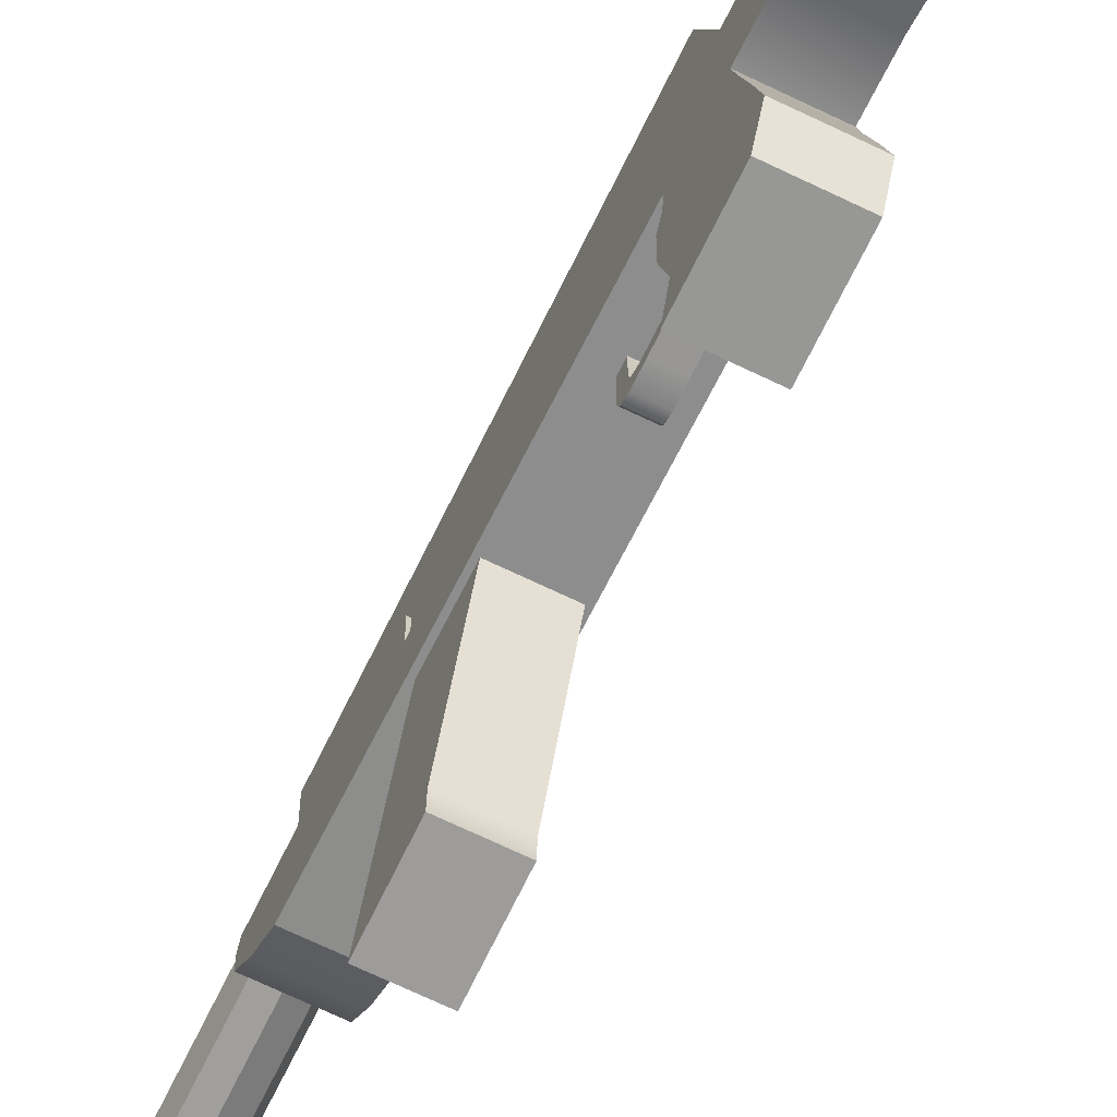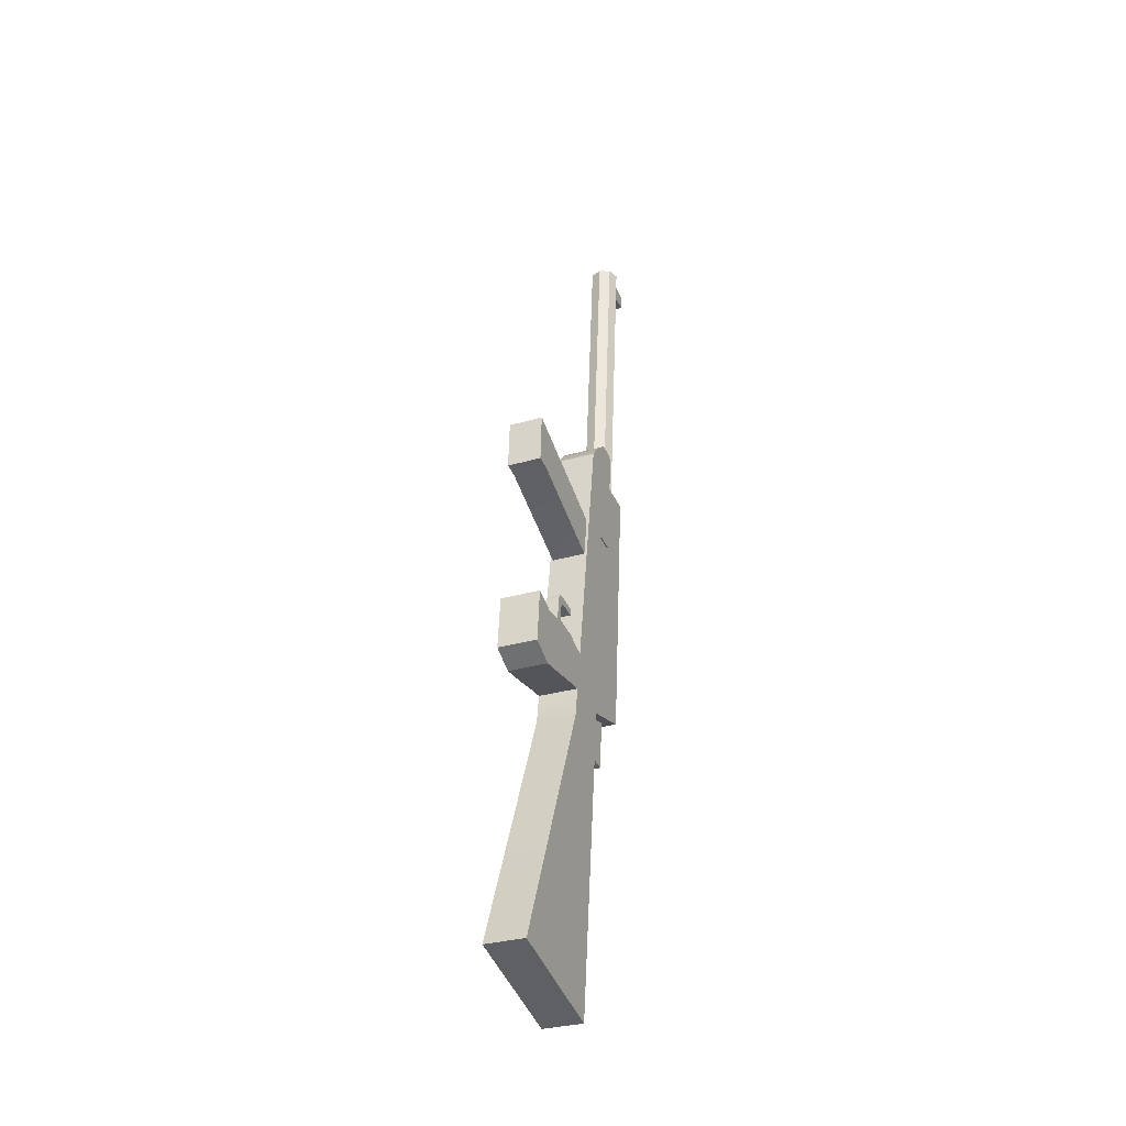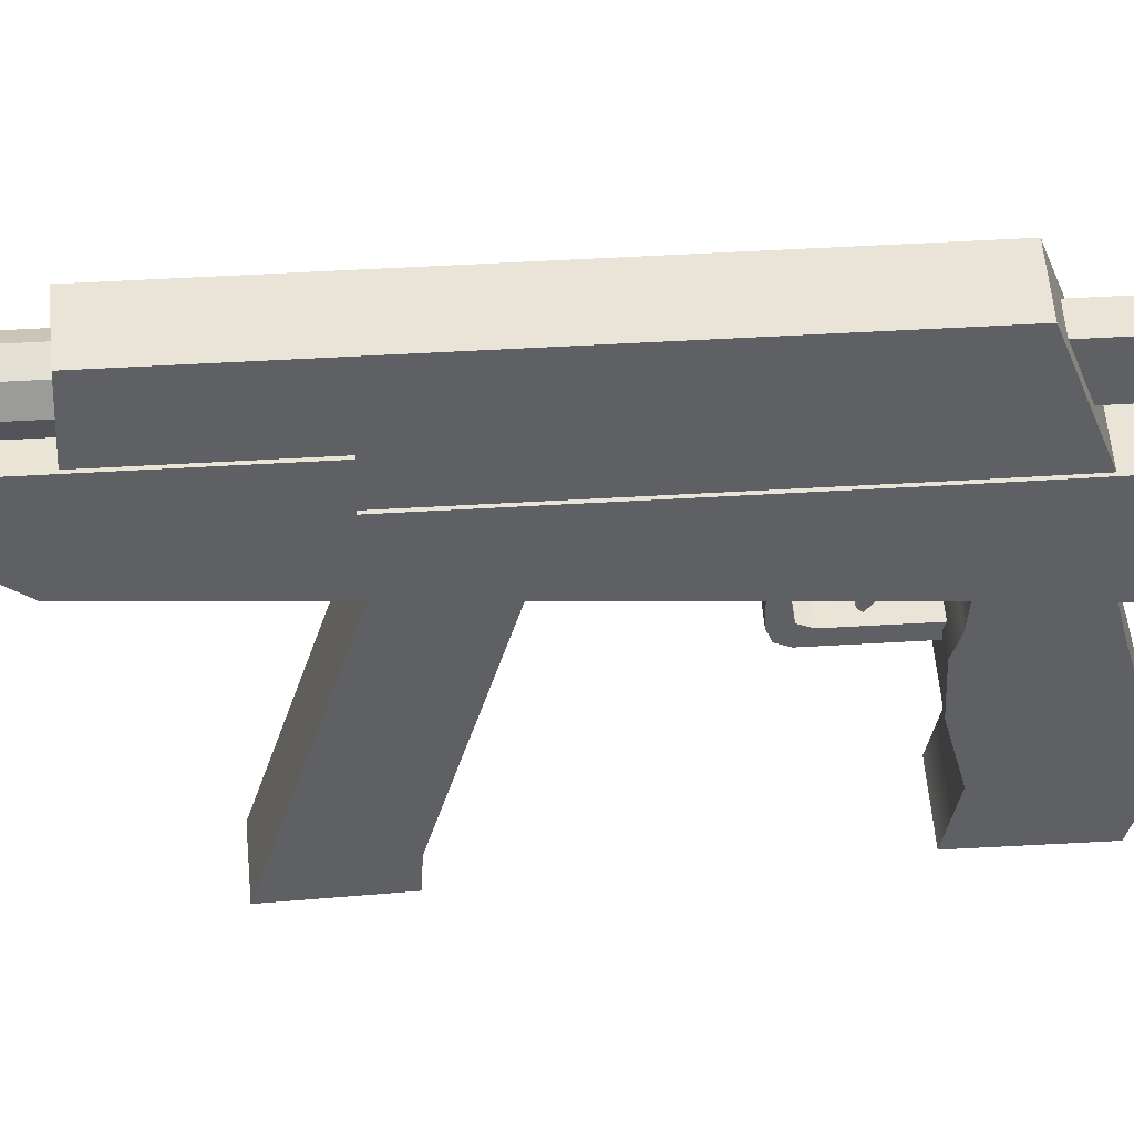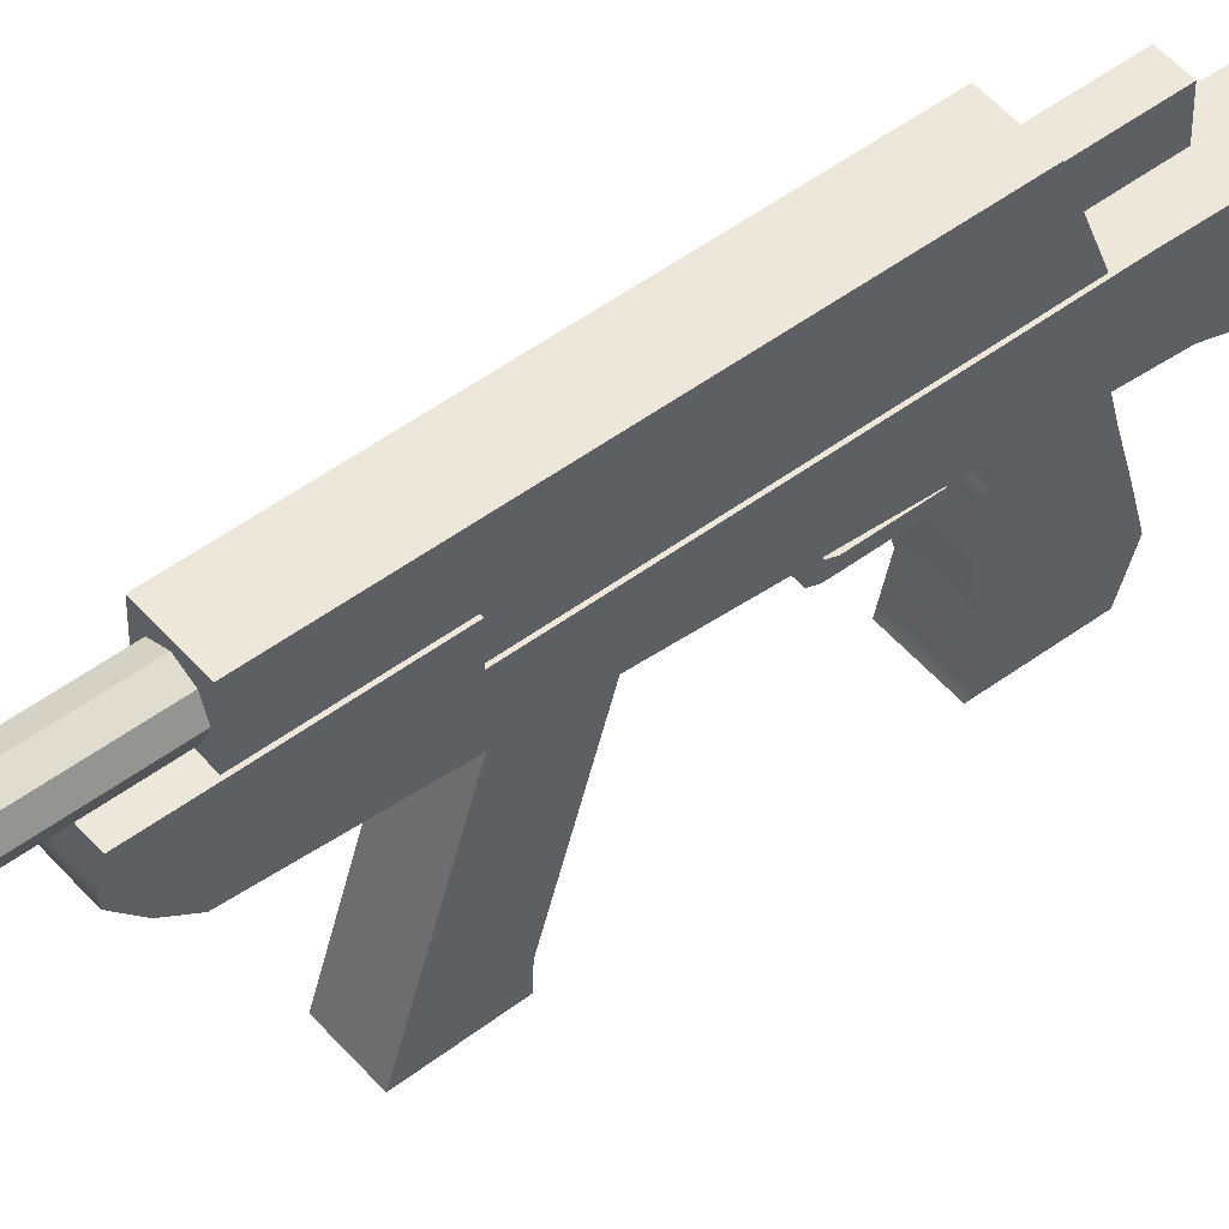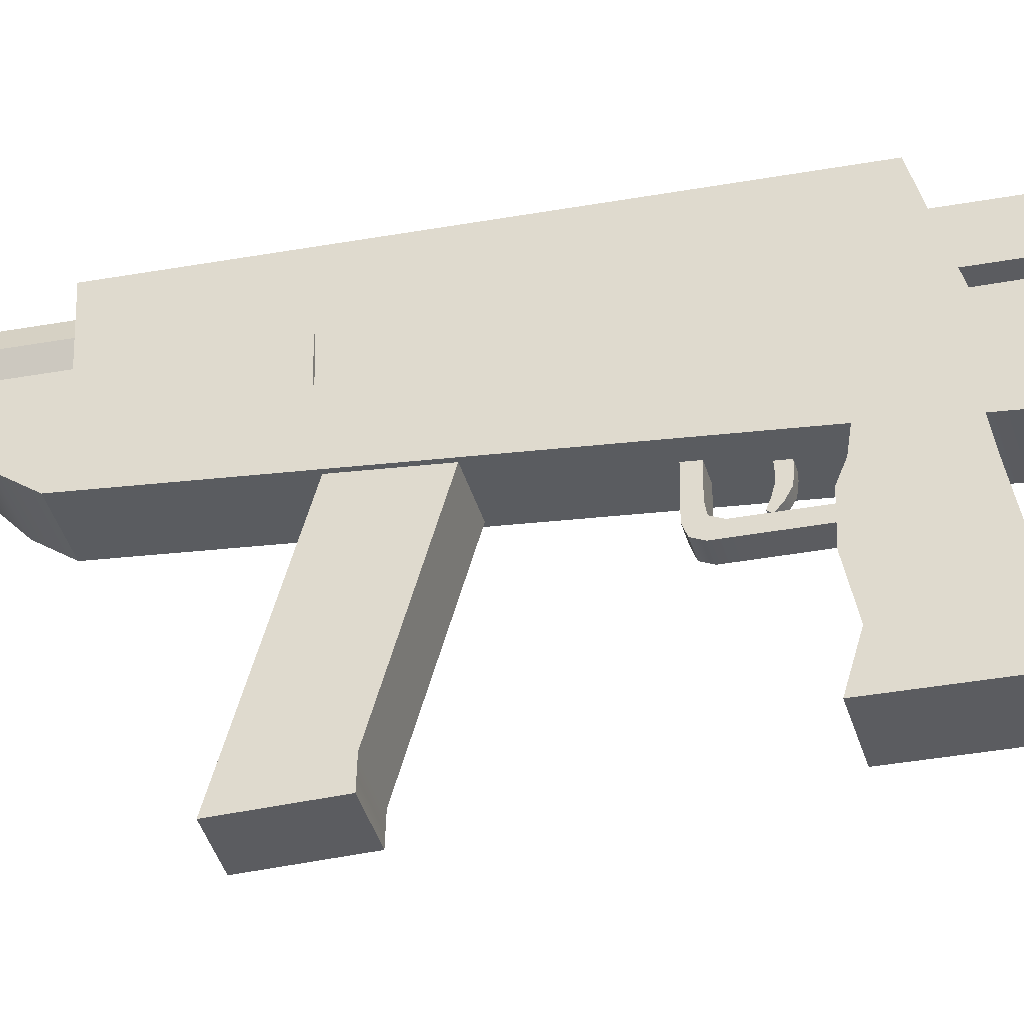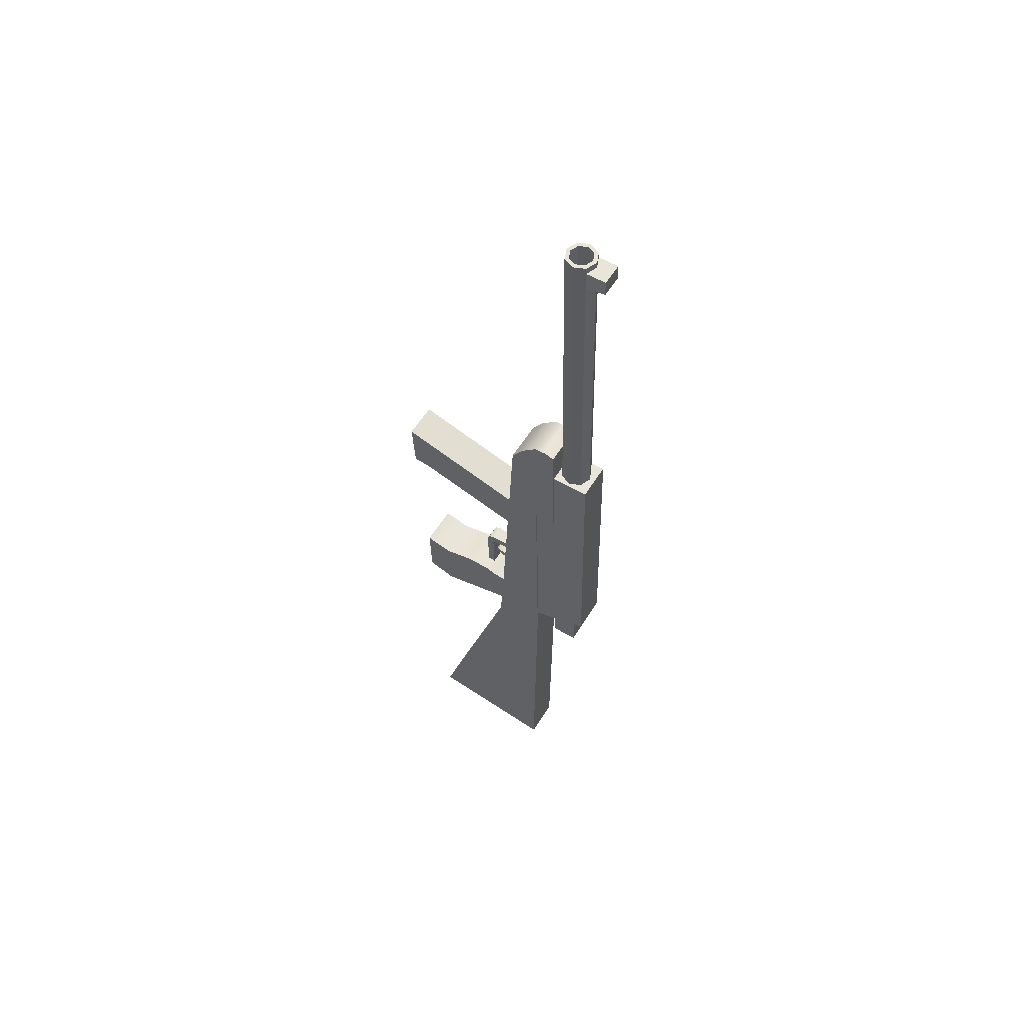
<metadata>
{"format":"obj","ext":"obj","renderer":"f3d","projection":"perspective","resolution":1024,"background":"white","views":[{"elev":-68.3,"azim":156.2,"up":"+Y"},{"elev":-37.4,"azim":22.0,"up":"+Z"},{"elev":43.3,"azim":87.9,"up":"+Y"},{"elev":50.6,"azim":53.0,"up":"+Y"},{"elev":-34.9,"azim":106.1,"up":"+Y"},{"elev":55.6,"azim":121.7,"up":"+Z"}]}
</metadata>
<code>
o Light_Machine
v 0.04023 1.432 -0.7248
v 0.02555 1.431 -1.128
v 0.04023 1.251 -0.7248
v 0.02555 1.251 -1.128
v -0.09751 1.431 -1.124
v -0.08283 1.432 -0.7203
v -0.09751 1.251 -1.124
v -0.08283 1.251 -0.7203
v -0.02082 1.251 -0.7226
v -0.03551 1.251 -1.126
v -0.03551 1.431 -1.126
v -0.02082 1.432 -0.7226
v 0.111 1.13 -0.9919
v 0.032 1.069 -3.163
v 0.1066 0.7645 -1.111
v 0.03751 0.1396 -3.011
v 0.2018 1.277 1.506
v 0.1943 0.9338 1.298
v 0.1146 0.78 -0.8917
v 0.1256 0.8041 -0.5898
v 0.1256 1.128 -0.5898
v 0.1128 0.0792 -0.9414
v 0.1271 0.0808 -0.5487
v 0.1119 0.4595 -0.9669
v 0.1271 0.4691 -0.5487
v 0.1103 0.2621 -1.012
v 0.1253 0.2641 -0.5988
v 0.1138 0.671 -0.9151
v 0.1271 0.64 -0.5487
v 0.126 0.7136 -0.5781
v -0.2451 0.1396 -3.001
v -0.2506 1.069 -3.153
v -0.1759 0.7646 -1.101
v -0.1716 1.13 -0.9816
v -0.168 0.78 -0.8814
v -0.157 0.8041 -0.5795
v -0.157 1.128 -0.5795
v -0.08073 1.277 1.516
v -0.08831 0.9338 1.308
v -0.1566 0.7137 -0.5679
v -0.1688 0.6711 -0.9048
v -0.1555 0.64 -0.5384
v -0.1707 0.4595 -0.9567
v -0.1555 0.4691 -0.5384
v -0.1723 0.2622 -1.001
v -0.1573 0.2641 -0.5885
v -0.1698 0.0792 -0.9311
v -0.1555 0.08081 -0.5384
v -0.08009 1.13 1.534
v 0.2025 1.13 1.524
v 0.1108 0.9654 -0.9964
v 0.03462 0.6271 -3.091
v -0.248 0.6271 -3.081
v -0.1718 0.9654 -0.9861
v -0.07997 1.213 1.538
v 0.2026 1.213 1.527
v -0.08397 1.015 1.427
v 0.1986 1.015 1.417
v 0.1709 0.8896 0.6556
v 0.1709 1.277 0.6556
v -0.1117 1.277 0.6659
v -0.1117 0.8896 0.6659
v 0.1709 1.128 0.6556
v -0.1117 1.128 0.6659
v 0.1084 1.537 -0.7292
v 0.1801 1.539 1.242
v 0.1031 1.124 -0.8723
v -0.15 1.537 -0.7198
v -0.07832 1.539 1.251
v -0.1552 1.124 -0.8629
v 0.1588 1.124 0.658
v -0.09956 1.124 0.6674
v 0.1801 1.277 1.242
v -0.07832 1.277 1.251
v -0.09956 1.277 0.6674
v 0.1588 1.277 0.658
v 0.1349 1.283 0.1901
v 0.1466 1.283 0.5138
v 0.1477 0.01899 0.543
v 0.1608 0.006386 0.9042
v -0.109 1.283 0.1989
v -0.09724 1.283 0.5227
v -0.09619 0.01899 0.5518
v -0.08305 0.006386 0.913
v -0.09634 0.1258 0.5477
v 0.1476 0.1258 0.5388
v 0.1596 0.1142 0.8712
v -0.08425 0.1142 0.8801
v -0.03182 0.6727 -0.3789
v -0.03358 0.8395 -0.4271
v -0.03125 0.6867 -0.3631
v -0.03189 0.8395 -0.3805
v -0.03354 0.7415 -0.426
v -0.03206 0.7564 -0.3852
v -0.03174 0.7211 -0.3764
v -0.0337 0.7845 -0.4304
v -0.03205 0.7933 -0.3851
v -0.03282 0.7053 -0.4062
v 0.01427 0.7933 -0.3868
v 0.01444 0.8395 -0.3822
v 0.01274 0.8395 -0.4288
v 0.01262 0.7845 -0.432
v 0.01278 0.7415 -0.4276
v 0.01427 0.7564 -0.3869
v 0.0135 0.7053 -0.4079
v 0.01459 0.7211 -0.3781
v 0.0145 0.6727 -0.3806
v 0.01507 0.6867 -0.3648
v 0.04793 0.8395 -0.1762
v 0.04281 0.6076 -0.3171
v 0.04598 0.8395 -0.2298
v 0.04281 0.6589 -0.3171
v -0.05008 0.8395 -0.1726
v -0.05203 0.8395 -0.2263
v -0.0552 0.6076 -0.3135
v -0.0552 0.6589 -0.3135
v -0.05008 0.6655 -0.1726
v -0.05069 0.6246 -0.1895
v -0.05218 0.6076 -0.2304
v -0.05383 0.6589 -0.2756
v -0.05234 0.6758 -0.2347
v -0.05203 0.7167 -0.2263
v -0.06395 0.6076 -0.554
v -0.06395 0.6589 -0.554
v 0.04583 0.6076 -0.234
v 0.04732 0.6246 -0.1931
v 0.04793 0.6655 -0.1762
v 0.04598 0.7167 -0.2298
v 0.04567 0.6758 -0.2383
v 0.04418 0.6589 -0.2792
v 0.03406 0.6076 -0.5576
v 0.03406 0.6589 -0.5576
v 0.1269 1.47 1.219
v 0.05025 1.502 1.222
v -0.02669 1.47 1.224
v -0.05849 1.393 1.225
v -0.02669 1.316 1.224
v 0.05025 1.284 1.222
v 0.1269 1.316 1.219
v 0.1587 1.393 1.218
v 0.2149 1.47 3.617
v 0.1375 1.502 3.619
v 0.06136 1.47 3.622
v 0.02956 1.393 3.623
v 0.06136 1.316 3.622
v 0.1375 1.284 3.619
v 0.2149 1.316 3.617
v 0.2467 1.393 3.615
v 0.1949 1.45 3.617
v 0.1375 1.473 3.619
v 0.08143 1.45 3.621
v 0.05794 1.393 3.622
v 0.08143 1.336 3.621
v 0.1375 1.313 3.619
v 0.1949 1.336 3.617
v 0.2184 1.393 3.616
v 0.1865 1.45 3.386
v 0.1291 1.473 3.388
v 0.07302 1.45 3.39
v 0.04953 1.393 3.391
v 0.07302 1.336 3.39
v 0.1291 1.313 3.388
v 0.1865 1.336 3.386
v 0.2099 1.393 3.385
v 0.1291 1.393 3.388
v 0.1358 1.502 3.573
v 0.2133 1.47 3.57
v 0.2451 1.393 3.569
v 0.2133 1.316 3.57
v 0.1358 1.284 3.573
v 0.05968 1.316 3.576
v 0.02787 1.393 3.577
v 0.05968 1.47 3.576
v 0.1308 1.502 3.436
v 0.2082 1.47 3.433
v 0.2401 1.393 3.432
v 0.2082 1.316 3.433
v 0.1308 1.284 3.436
v 0.05467 1.316 3.438
v 0.02286 1.393 3.439
v 0.05467 1.47 3.438
v 0.1317 1.608 3.46
v 0.2091 1.608 3.457
v 0.1358 1.608 3.573
v 0.2133 1.608 3.57
v 0.05556 1.608 3.463
v 0.05968 1.608 3.576
f 6 5 7 8
f 1 3 4 2
f 1 2 11 12
f 2 4 10 11
f 4 3 9 10
f 10 9 8 7
f 11 10 7 5
f 12 11 5 6
f 34 32 53 54
f 37 34 54
f 40 35 41 42
f 44 43 45 46
f 46 45 47 48
f 42 41 43 44
f 36 35 40
f 14 13 51 52
f 13 21 51
f 56 63 60 17
f 30 29 28 19
f 25 27 26 24
f 27 23 22 26
f 29 25 24 28
f 20 30 19
f 53 32 14 52
f 33 31 16 15
f 32 34 13 14
f 35 33 15 19
f 34 37 21 13
f 38 55 56 17
f 61 38 17 60
f 59 62 36 20
f 41 35 19 28
f 40 42 29 30
f 45 43 24 26
f 44 46 27 25
f 47 45 26 22
f 48 47 22 23
f 46 48 23 27
f 43 41 28 24
f 42 44 25 29
f 36 40 30 20
f 49 57 58 50
f 58 63 50
f 51 21 20 19
f 51 19 15
f 52 51 15 16
f 31 53 52 16
f 54 53 31 33
f 54 33 35
f 37 54 35 36
f 55 49 50 56
f 50 63 56
f 57 39 18 58
f 18 59 63 58
f 39 57 64 62
f 61 64 55 38
f 64 57 49
f 64 49 55
f 63 59 20 21
f 62 64 37 36
f 64 61 60 63
f 21 37 64 63
f 39 62 59 18
f 75 74 69 68
f 66 73 76 65
f 68 69 66 65
f 72 75 68 70
f 65 67 70 68
f 74 73 66 69
f 65 76 71 67
f 88 85 83 84
f 87 80 79 86
f 86 79 83 85
f 79 80 84 83
f 80 87 88 84
f 81 77 86 85
f 78 87 86 77
f 87 78 82 88
f 82 81 85 88
f 99 102 101 100
f 99 104 103 102
f 104 106 105 103
f 105 106 108 107
f 97 92 90 96
f 97 96 93 94
f 94 93 98 95
f 98 89 91 95
f 99 100 92 97
f 101 102 96 90
f 102 103 93 96
f 104 99 97 94
f 103 105 98 93
f 106 104 94 95
f 98 105 107 89
f 107 108 91 89
f 108 106 95 91
f 119 118 121 120
f 118 117 122 121
f 127 126 129 128
f 126 125 130 129
f 122 117 113 114
f 116 115 119 120
f 124 123 115 116
f 127 128 111 109
f 110 112 130 125
f 131 132 112 110
f 113 117 127 109
f 122 114 111 128
f 119 115 110 125
f 116 120 130 112
f 115 123 131 110
f 132 124 116 112
f 117 118 126 127
f 118 119 125 126
f 120 121 129 130
f 121 122 128 129
f 133 134 174 175
f 134 135 181 174
f 135 136 180 181
f 136 137 179 180
f 137 138 178 179
f 138 139 177 178
f 139 140 176 177
f 140 133 175 176
f 141 142 150 149
f 142 143 151 150
f 143 144 152 151
f 144 145 153 152
f 145 146 154 153
f 146 147 155 154
f 147 148 156 155
f 148 141 149 156
f 149 150 158 157
f 150 151 159 158
f 151 152 160 159
f 152 153 161 160
f 153 154 162 161
f 154 155 163 162
f 155 156 164 163
f 156 149 157 164
f 157 158 165
f 158 159 165
f 159 160 165
f 160 161 165
f 161 162 165
f 162 163 165
f 163 164 165
f 164 157 165
f 167 166 142 141
f 168 167 141 148
f 169 168 148 147
f 170 169 147 146
f 171 170 146 145
f 172 171 145 144
f 173 172 144 143
f 166 173 143 142
f 183 182 184 185
f 176 175 167 168
f 177 176 168 169
f 178 177 169 170
f 179 178 170 171
f 180 179 171 172
f 181 180 172 173
f 182 186 187 184
f 175 174 182 183
f 166 167 185 184
f 167 175 183 185
f 174 181 186 182
f 181 173 187 186
f 173 166 184 187

</code>
